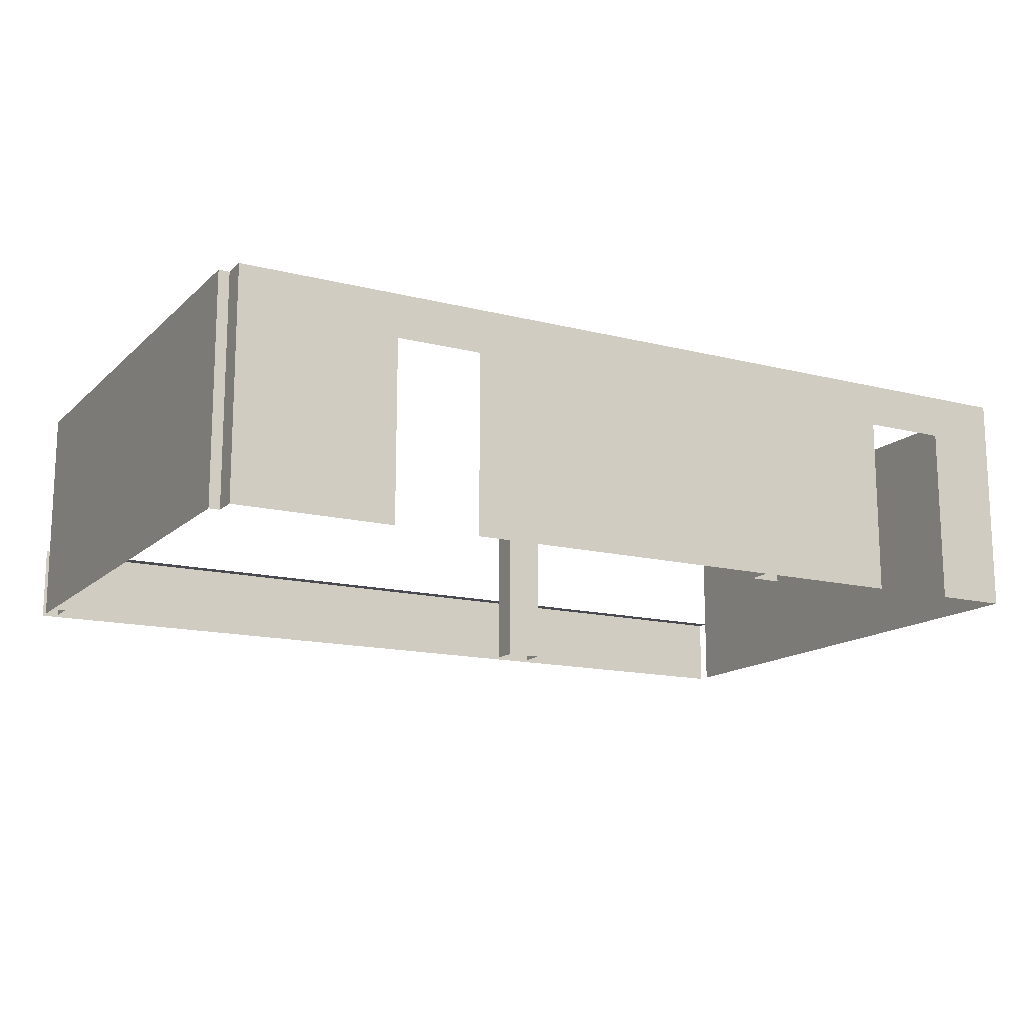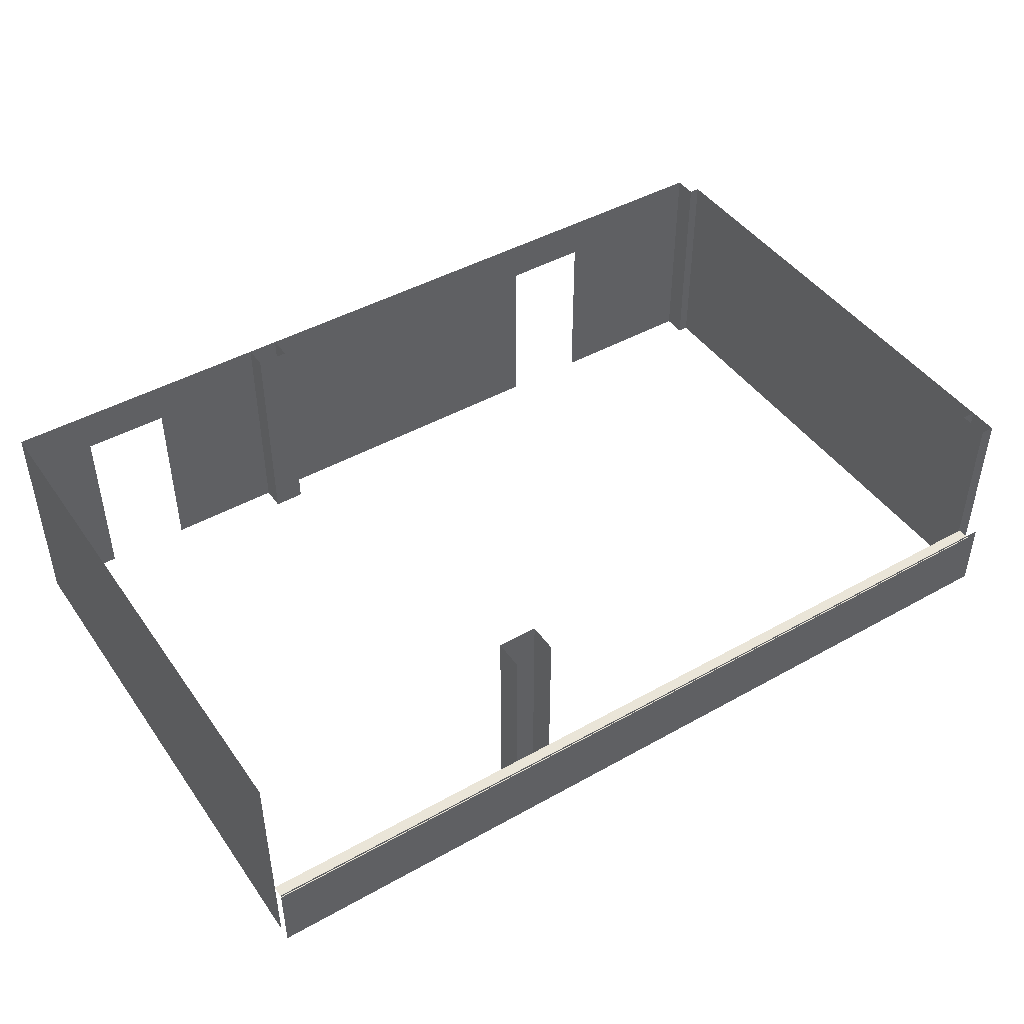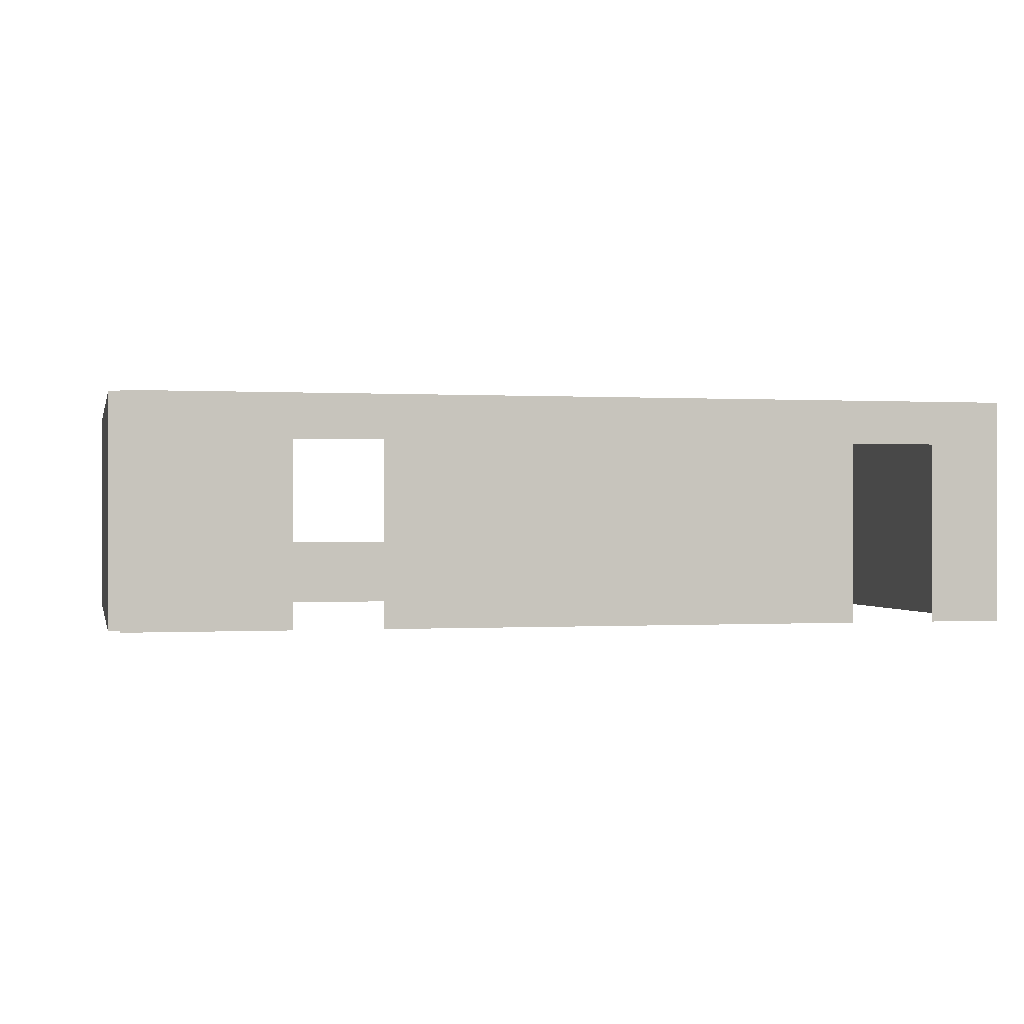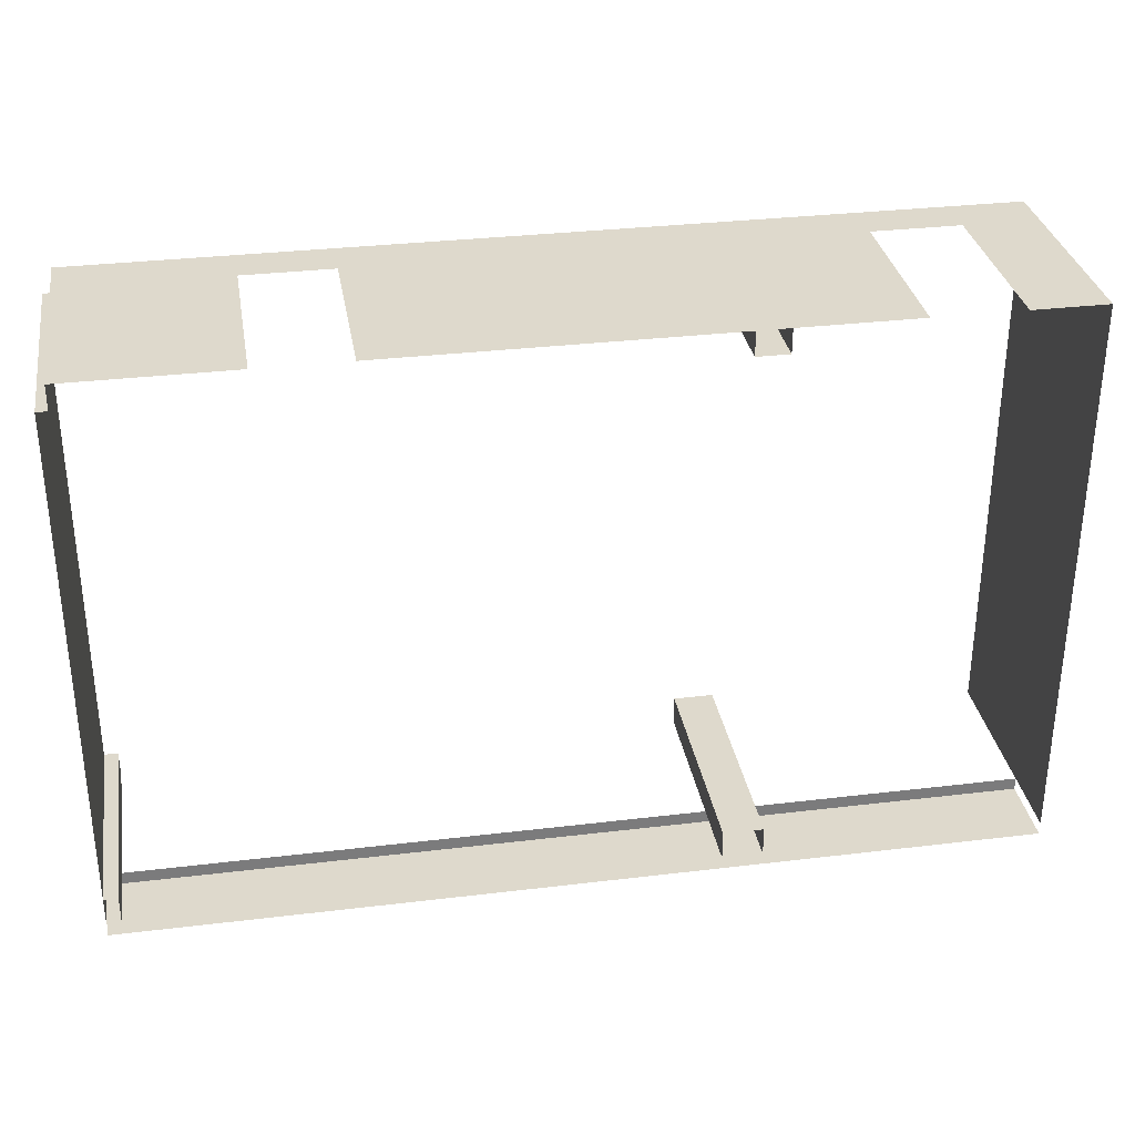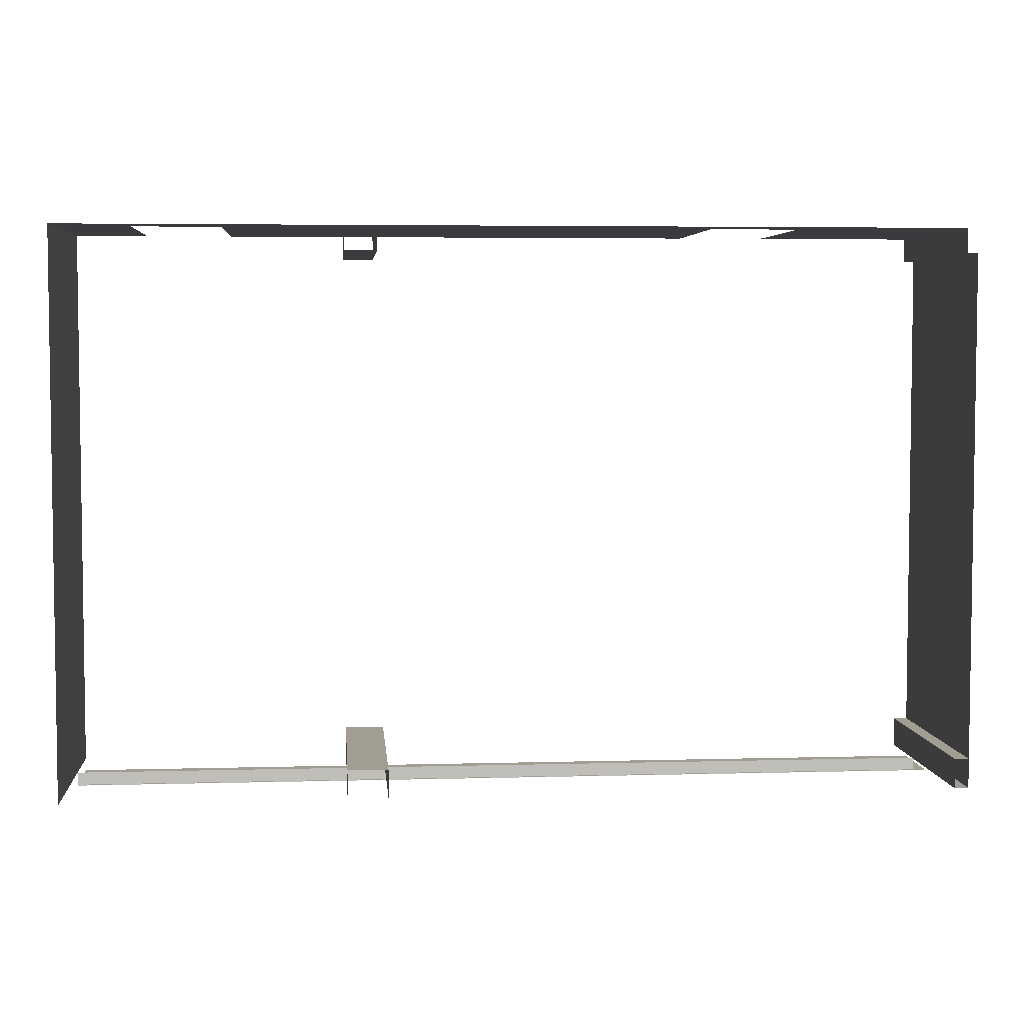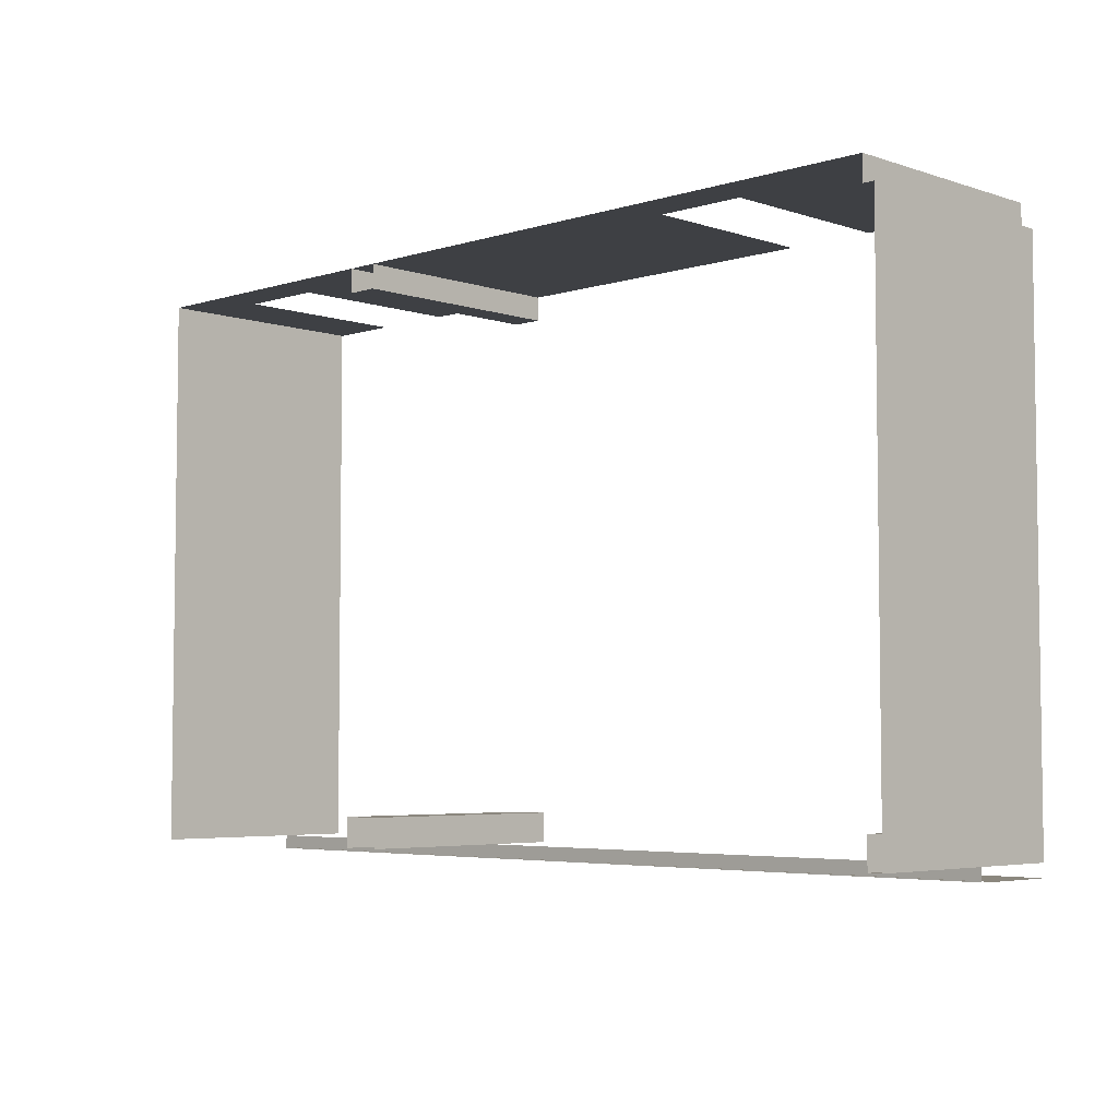
<metadata>
{"format":"obj","ext":"obj","renderer":"f3d","projection":"perspective","resolution":1024,"background":"white","views":[{"elev":-14.6,"azim":-28.8,"up":"+Y"},{"elev":45.0,"azim":147.0,"up":"+Y"},{"elev":-0.1,"azim":-13.0,"up":"+Y"},{"elev":31.9,"azim":-9.6,"up":"+Z"},{"elev":4.7,"azim":175.0,"up":"+Z"},{"elev":-4.8,"azim":-135.9,"up":"+Z"}]}
</metadata>
<code>
o conference.001
v -9.469 6.503 -9.306
v -9.469 6.503 5.257
v -9.469 -0.01572 -9.306
v -9.469 -0.01572 5.257
v -2.02 5.236 5.952
v 11.89 5.236 5.952
v 11.89 -0.01572 5.952
v -9.161 6.503 5.952
v 14.41 5.236 5.952
v 16.53 6.503 5.952
v 16.53 -0.01572 5.952
v -4.54 5.236 5.952
v -4.54 -0.01572 5.952
v -9.161 -0.01572 5.952
v 14.41 -0.01572 5.952
v -2.02 -0.01572 5.952
v 16.53 -0.01572 -10.16
v 16.53 6.503 -10.16
v 8.476 6.503 -9.311
v 8.476 -0.01572 -9.311
v 8.476 6.503 -10.16
v 8.476 -0.01572 -10.16
v 7.318 -0.01572 -9.311
v 7.318 6.503 -9.311
v 7.318 -0.01572 -10.16
v 7.318 6.503 -10.16
v -9.469 6.503 -10.16
v -9.066 6.503 -10.16
v -9.469 -0.01572 -10.16
v -9.066 -0.01572 -10.16
v -9.066 6.503 -9.306
v -9.066 -0.01572 -9.306
v -9.469 -0.01572 -9.306
v -9.469 6.503 -9.306
v -9.161 6.503 5.257
v -9.161 -0.01572 5.257
v 7.56 6.503 5.257
v 8.476 6.503 5.257
v 7.56 -0.01572 5.257
v 8.476 -0.01572 5.257
v 8.476 6.503 5.952
v 8.476 -0.01572 5.952
v 7.56 -0.01572 5.952
v 7.56 6.503 5.952
v 16.53 2.09 -10.56
v -9.103 2.09 -10.56
v 16.53 2.09 -10.16
v -9.103 2.09 -10.16
v 16.53 2.151 -10.53
v -9.469 2.151 -10.53
v 16.53 -0.01572 -10.53
v -9.469 -0.01572 -10.53
f 1 2 3
f 2 4 3
f 5 6 7
f 8 6 5
f 8 9 6
f 10 9 8
f 10 11 9
f 5 12 8
f 12 13 8
f 13 14 8
f 11 15 9
f 7 16 5
f 11 10 17
f 10 18 17
f 19 20 21
f 20 22 21
f 20 19 23
f 19 24 23
f 25 23 26
f 23 24 26
f 27 28 29
f 28 30 29
f 31 32 28
f 32 30 28
f 32 31 3
f 31 1 3
f 29 3 27
f 33 34 27
f 2 35 4
f 35 36 4
f 8 14 35
f 14 36 35
f 37 38 39
f 38 40 39
f 41 42 38
f 42 40 38
f 39 43 37
f 43 44 37
f 45 46 47
f 46 48 47
f 49 50 51
f 50 52 51

</code>
